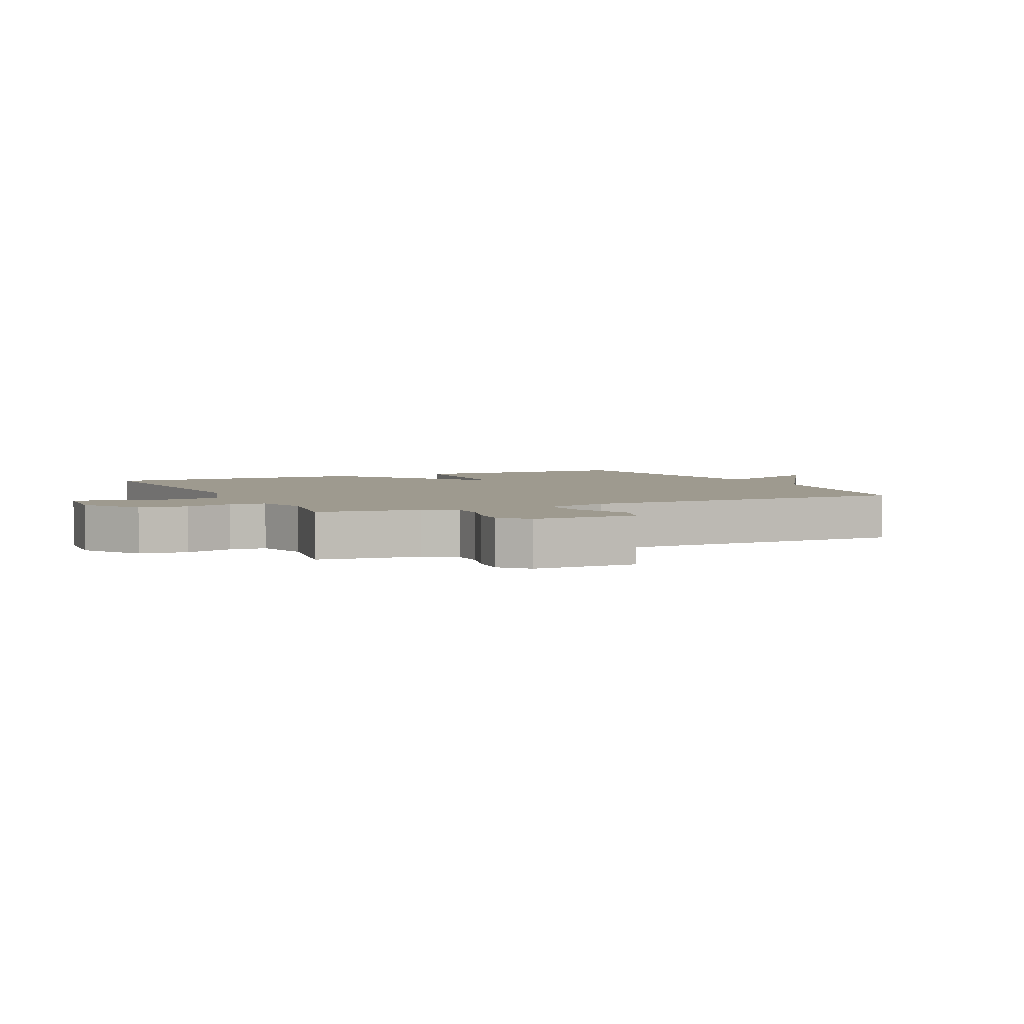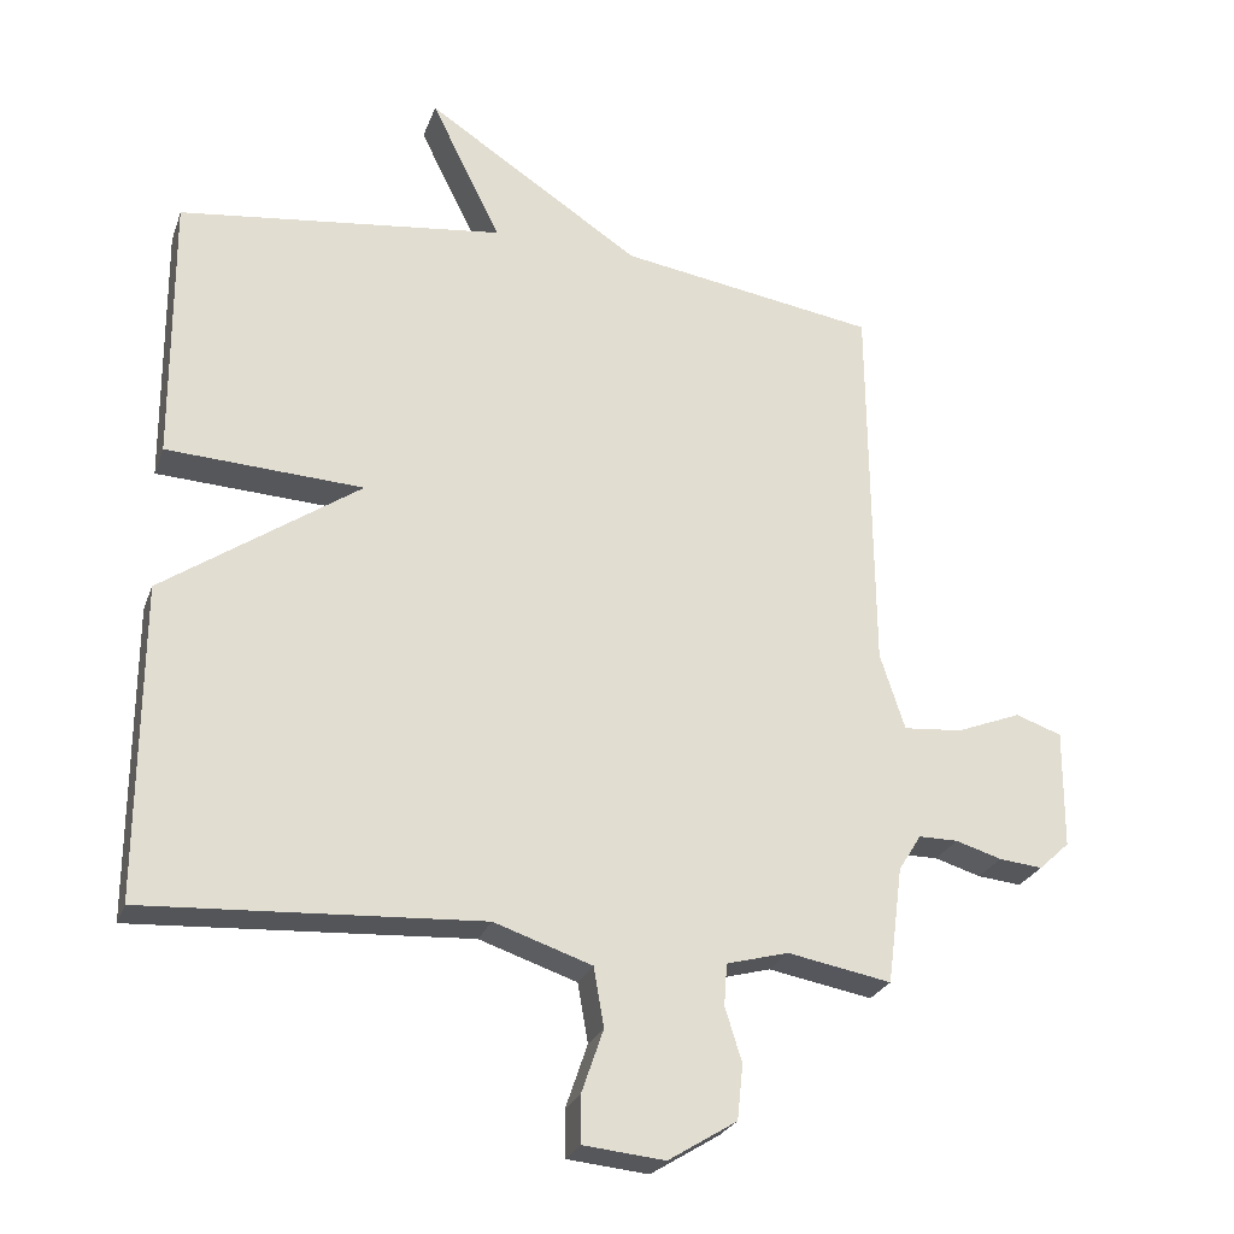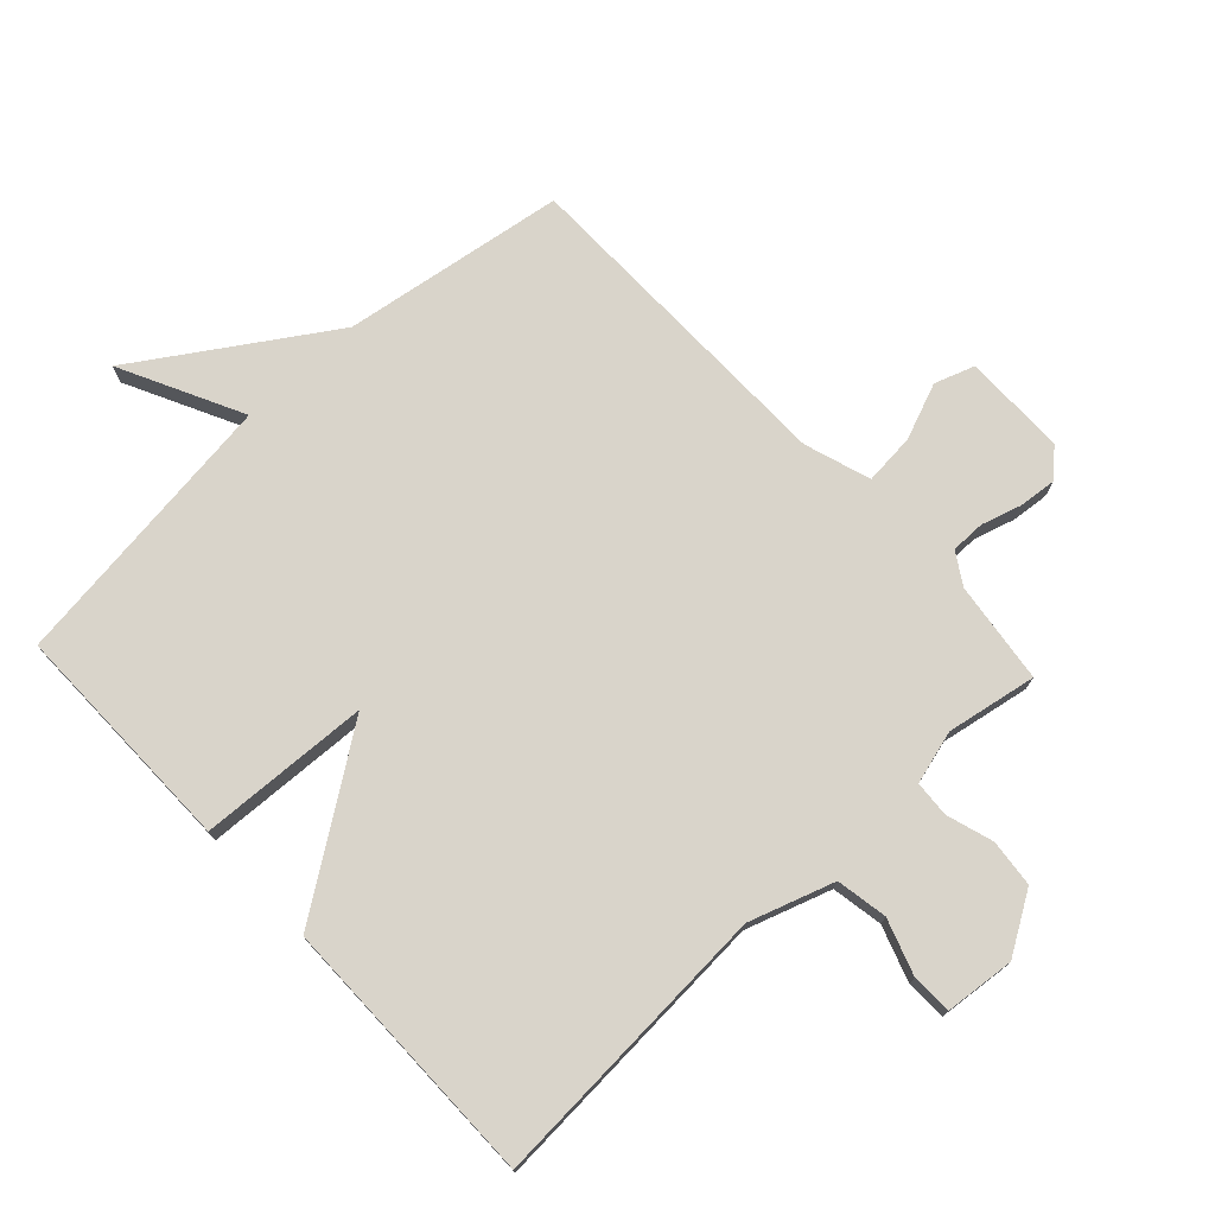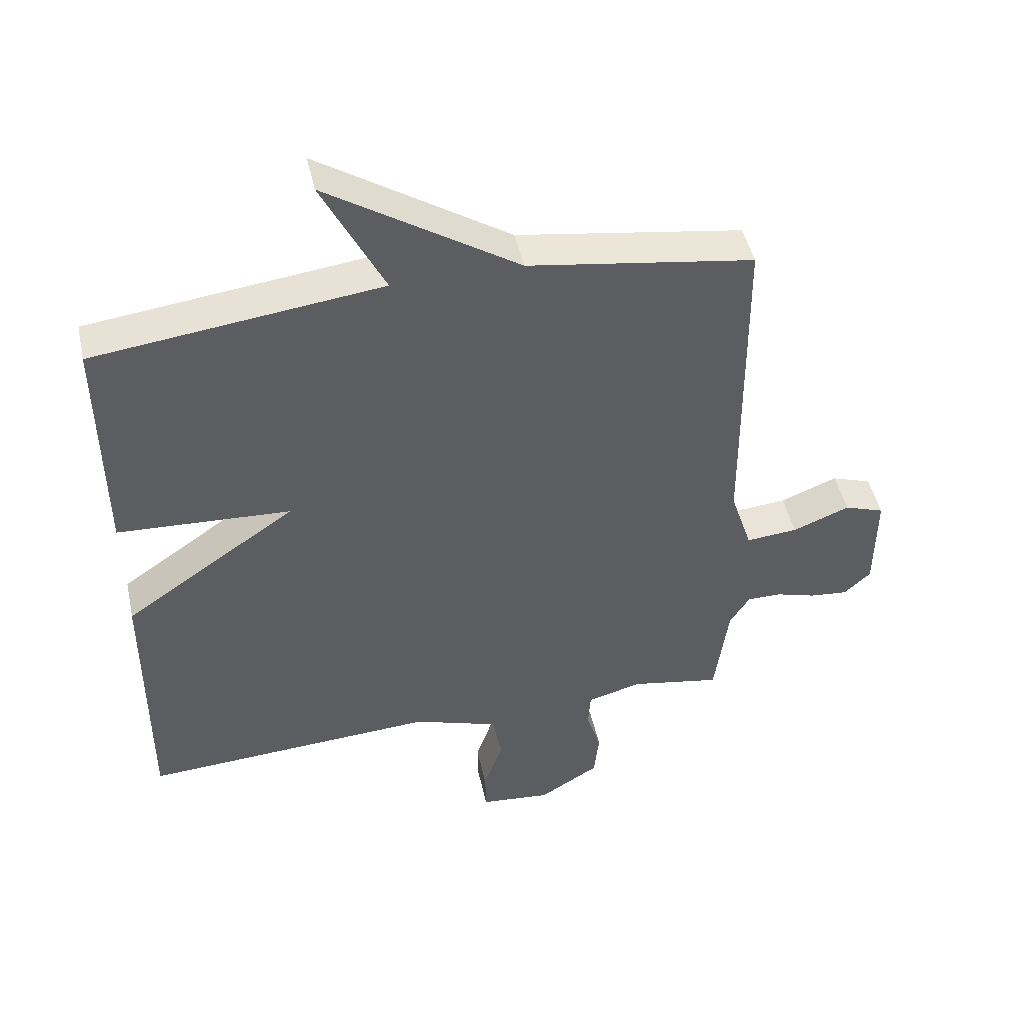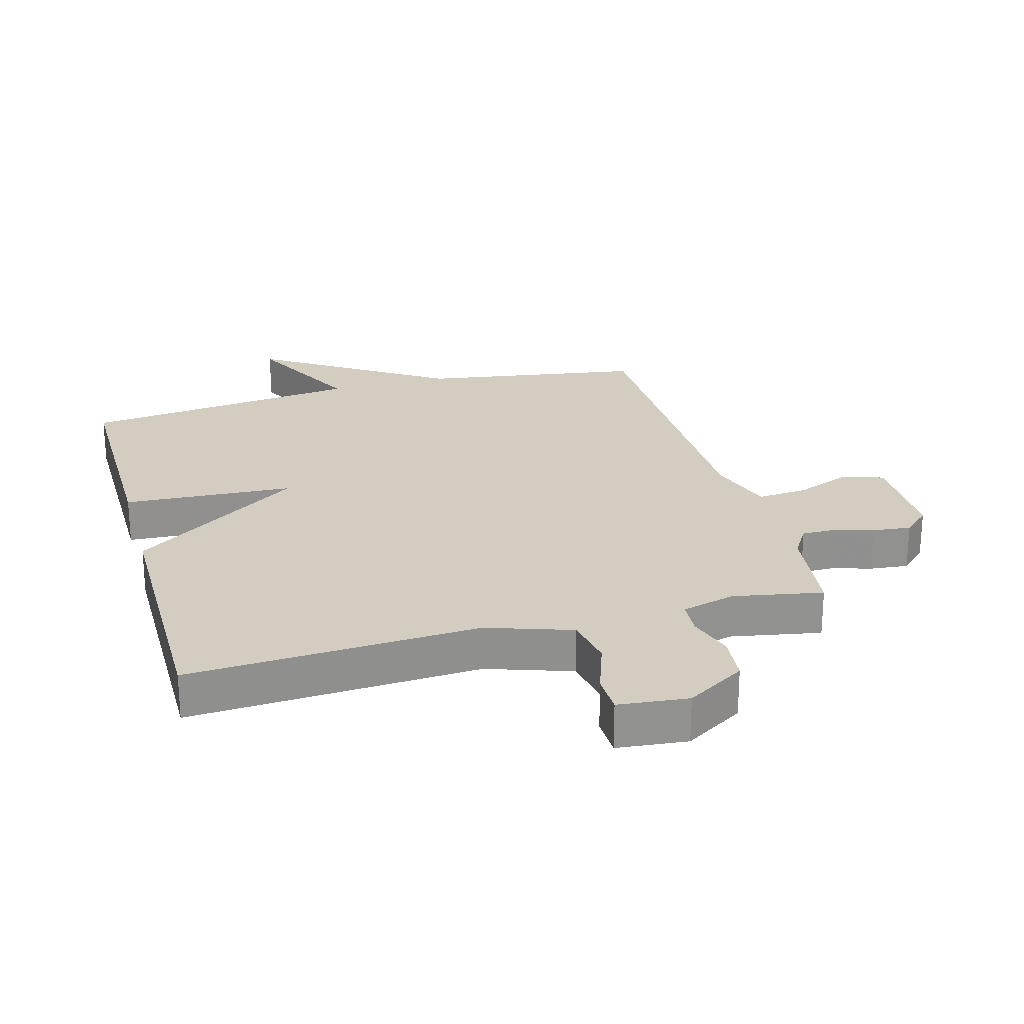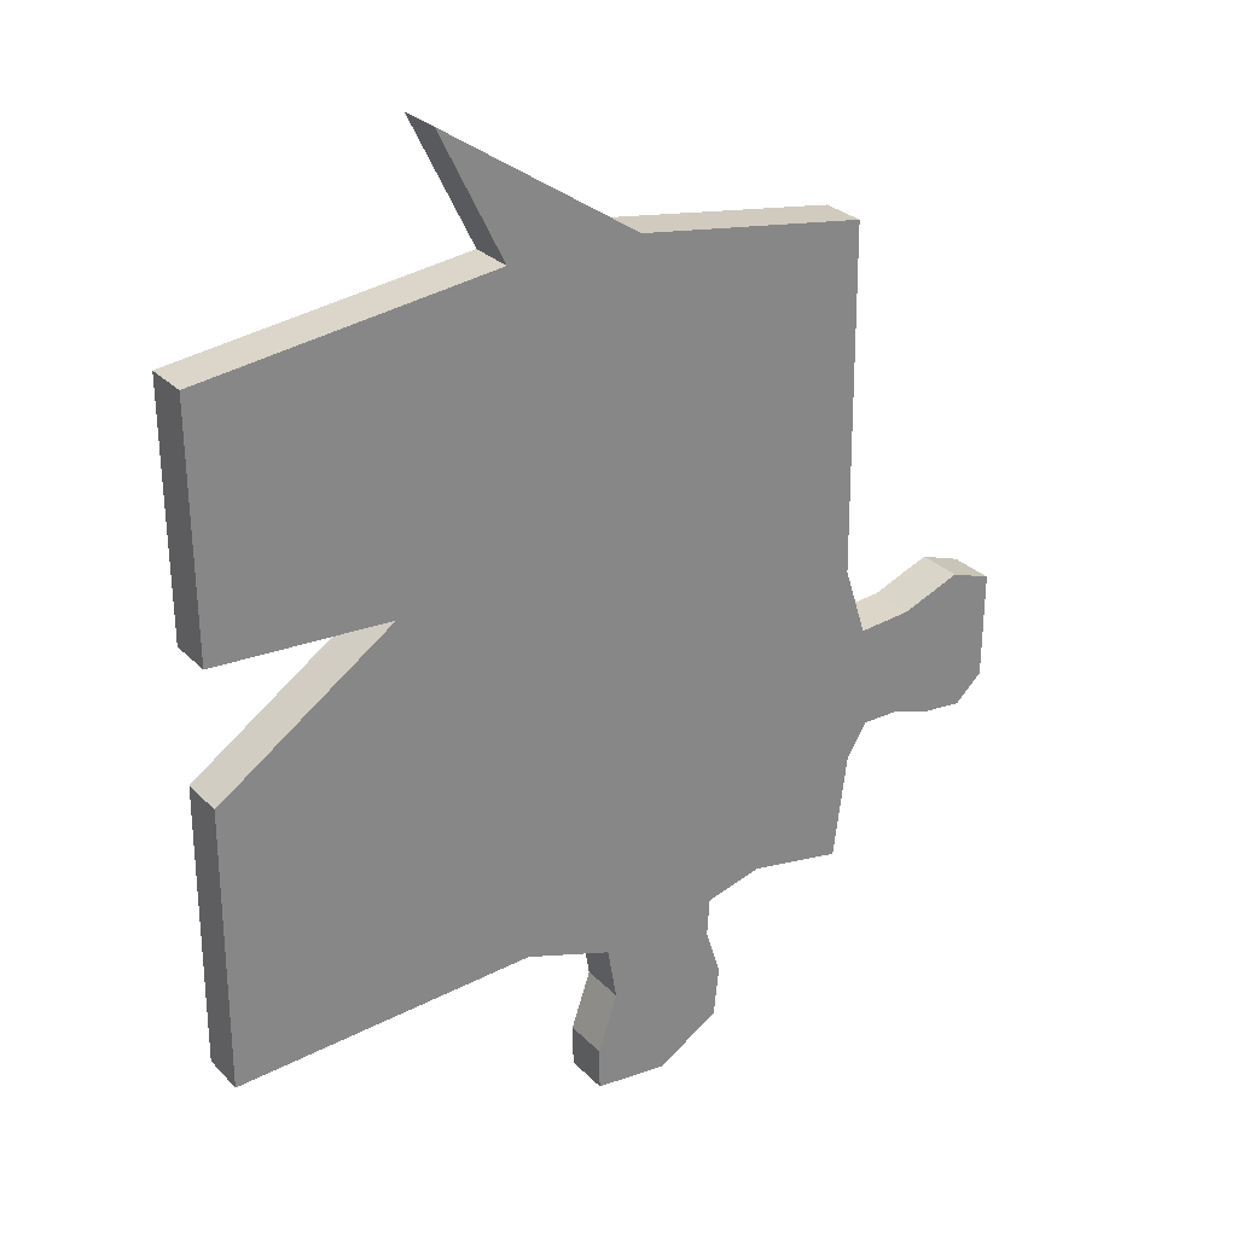
<metadata>
{"format":"obj","ext":"obj","renderer":"f3d","projection":"perspective","resolution":1024,"background":"white","views":[{"elev":3.7,"azim":-115.5,"up":"+Y"},{"elev":-25.6,"azim":162.6,"up":"+Z"},{"elev":74.8,"azim":136.9,"up":"+Y"},{"elev":47.2,"azim":167.6,"up":"+Z"},{"elev":24.4,"azim":164.5,"up":"+Y"},{"elev":28.2,"azim":145.6,"up":"+Z"}]}
</metadata>
<code>
v 0.5 0.07 0.5
v 0.498 0.07 0.131
v 0.228 0.07 0.117
v 0.498 0.07 -0.069
v 0.5 0.07 -0.5
v 0.04 0.07 -0.473
v -0.094 0.07 -0.518
v -0.108 0.07 -0.599
v -0.078 0.07 -0.686
v -0.079 0.07 -0.75
v -0.19 0.07 -0.761
v -0.284 0.07 -0.703
v -0.292 0.07 -0.628
v -0.269 0.07 -0.554
v -0.273 0.07 -0.497
v -0.358 0.07 -0.474
v -0.5 0.07 -0.5
v -0.521 0.07 -0.34
v -0.552 0.07 -0.29
v -0.606 0.07 -0.29
v -0.669 0.07 -0.309
v -0.729 0.07 -0.315
v -0.771 0.07 -0.276
v -0.772 0.07 -0.113
v -0.709 0.07 -0.091
v -0.62 0.07 -0.126
v -0.539 0.07 -0.133
v -0.505 0.07 -0.028
v -0.5 0.07 0.5
v -0.147 0.07 0.555
v 0.149 0.07 0.749
v 0.053 0.07 0.555
v 0.5 0 0.5
v 0.498 0 0.131
v 0.228 0 0.117
v 0.498 0 -0.069
v 0.5 0 -0.5
v 0.04 0 -0.473
v -0.094 0 -0.518
v -0.108 0 -0.599
v -0.078 0 -0.686
v -0.079 0 -0.75
v -0.19 0 -0.761
v -0.284 0 -0.703
v -0.292 0 -0.628
v -0.269 0 -0.554
v -0.273 0 -0.497
v -0.358 0 -0.474
v -0.5 0 -0.5
v -0.521 0 -0.34
v -0.552 0 -0.29
v -0.606 0 -0.29
v -0.669 0 -0.309
v -0.729 0 -0.315
v -0.771 0 -0.276
v -0.772 0 -0.113
v -0.709 0 -0.091
v -0.62 0 -0.126
v -0.539 0 -0.133
v -0.505 0 -0.028
v -0.5 0 0.5
v -0.147 0 0.555
v 0.149 0 0.749
v 0.053 0 0.555
f 30 31 32
f 30 32 1
f 29 30 1
f 28 29 1
f 27 28 1
f 24 25 26
f 23 24 26
f 22 23 26
f 21 22 26
f 20 21 26
f 19 20 26 27
f 18 19 27 1
f 16 17 18 1
f 12 13 14
f 11 12 14
f 10 11 14
f 9 10 14
f 8 9 14
f 7 8 14 15
f 6 7 15 16
f 3 4 5 6
f 1 2 3
f 16 1 3
f 3 6 16
f 64 63 62
f 33 64 62
f 33 62 61
f 33 61 60
f 33 60 59
f 58 57 56
f 58 56 55
f 58 55 54
f 58 54 53
f 58 53 52
f 59 58 52 51
f 33 59 51 50
f 33 50 49 48
f 46 45 44
f 46 44 43
f 46 43 42
f 46 42 41
f 46 41 40
f 47 46 40 39
f 48 47 39 38
f 38 37 36 35
f 35 34 33
f 35 33 48
f 48 38 35
f 1 33 34 2
f 2 34 35 3
f 3 35 36 4
f 4 36 37 5
f 5 37 38 6
f 6 38 39 7
f 7 39 40 8
f 8 40 41 9
f 9 41 42 10
f 10 42 43 11
f 11 43 44 12
f 12 44 45 13
f 13 45 46 14
f 14 46 47 15
f 15 47 48 16
f 16 48 49 17
f 17 49 50 18
f 18 50 51 19
f 19 51 52 20
f 20 52 53 21
f 21 53 54 22
f 22 54 55 23
f 23 55 56 24
f 24 56 57 25
f 25 57 58 26
f 26 58 59 27
f 27 59 60 28
f 28 60 61 29
f 29 61 62 30
f 30 62 63 31
f 31 63 64 32
f 32 64 33 1

</code>
